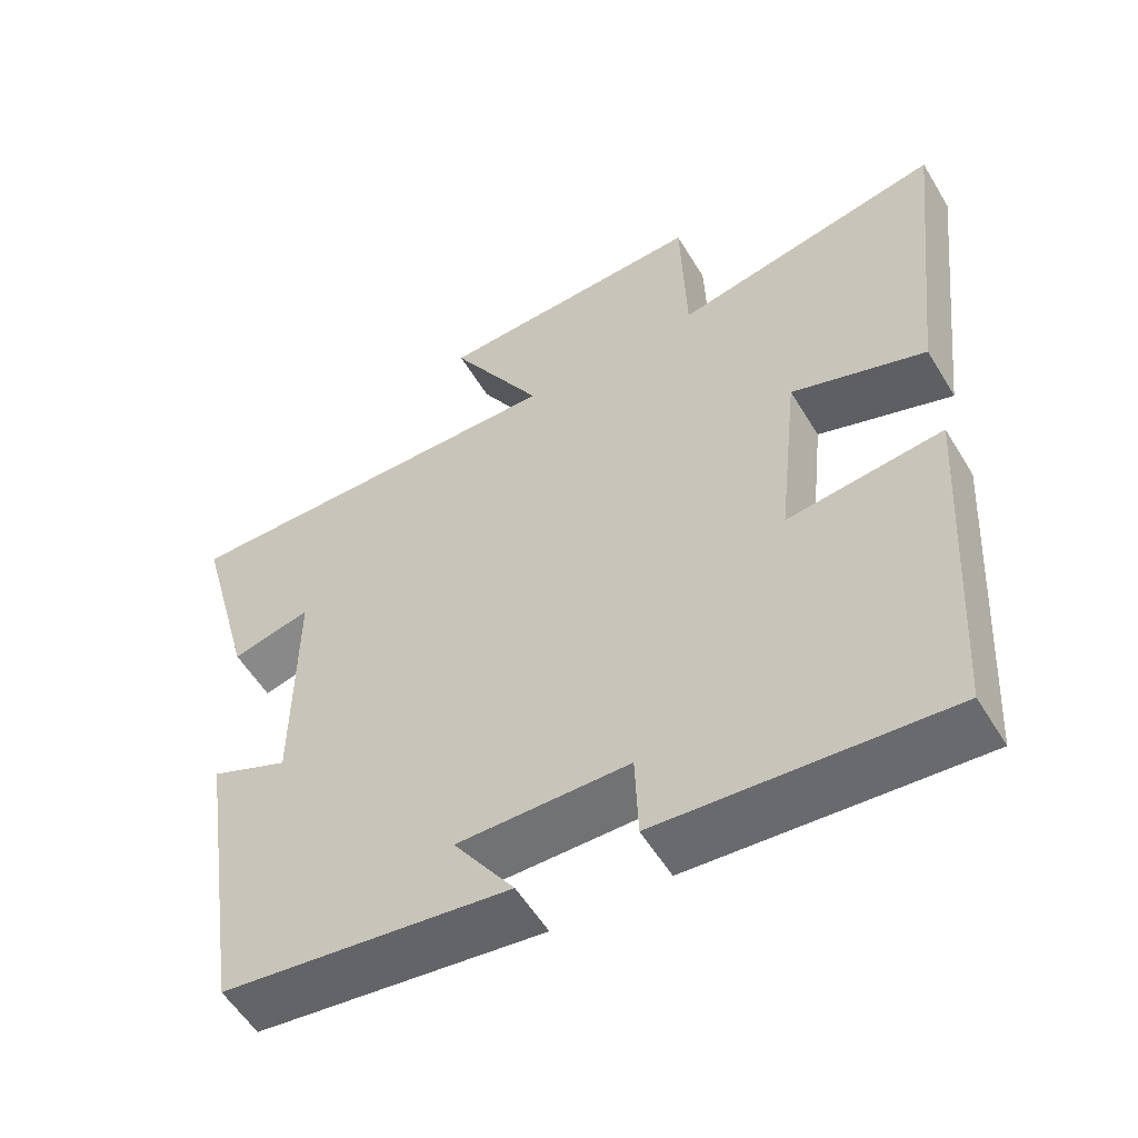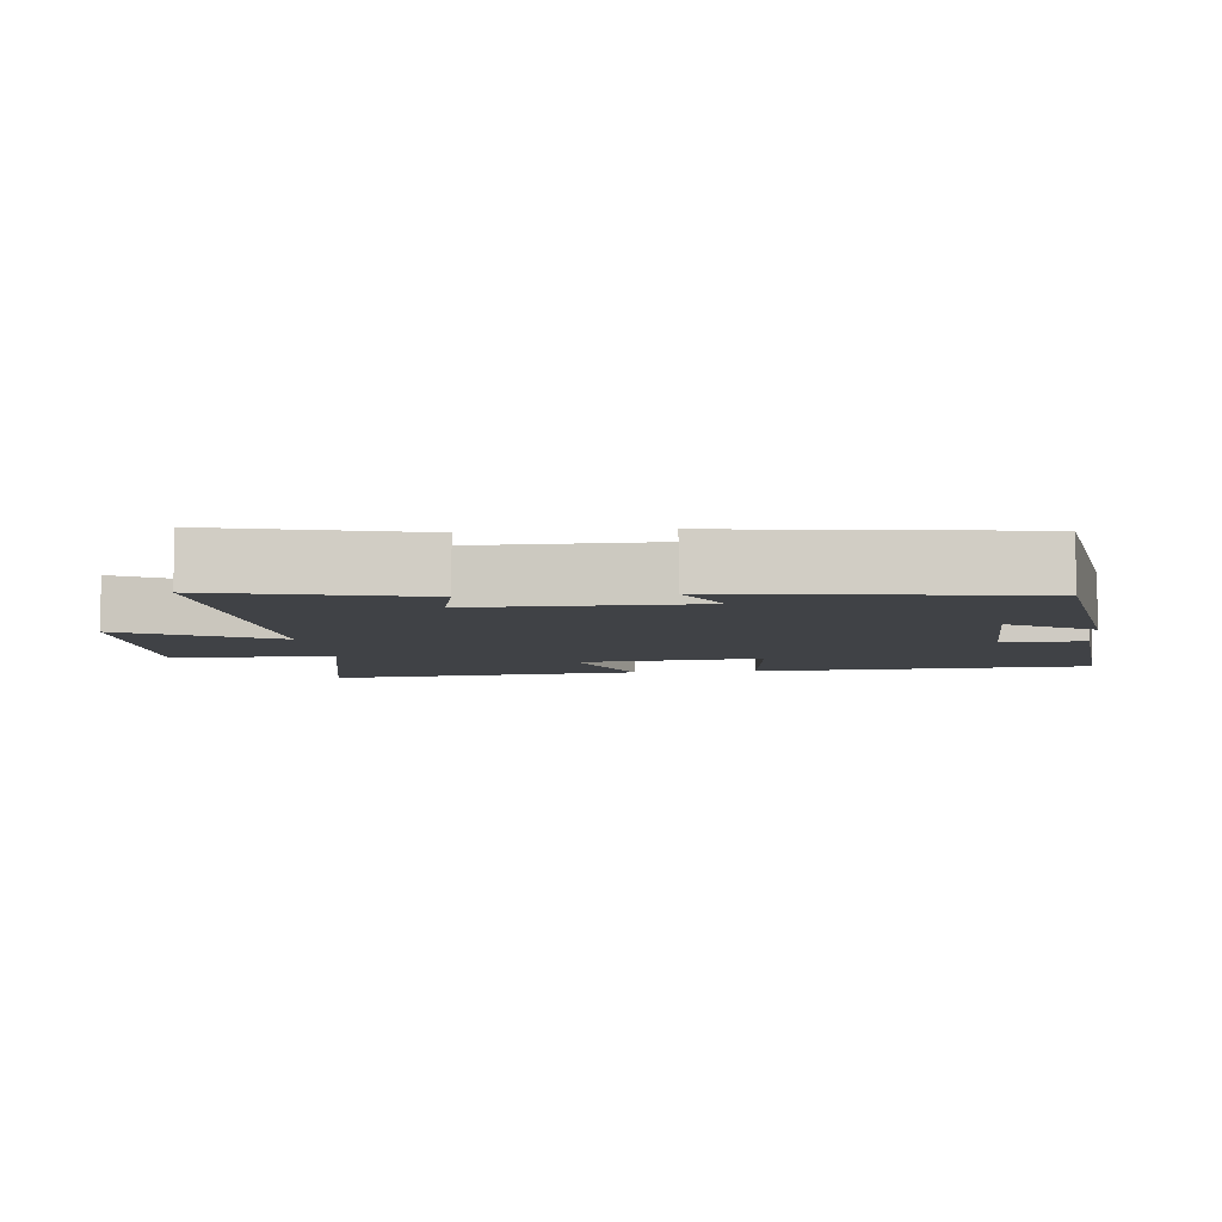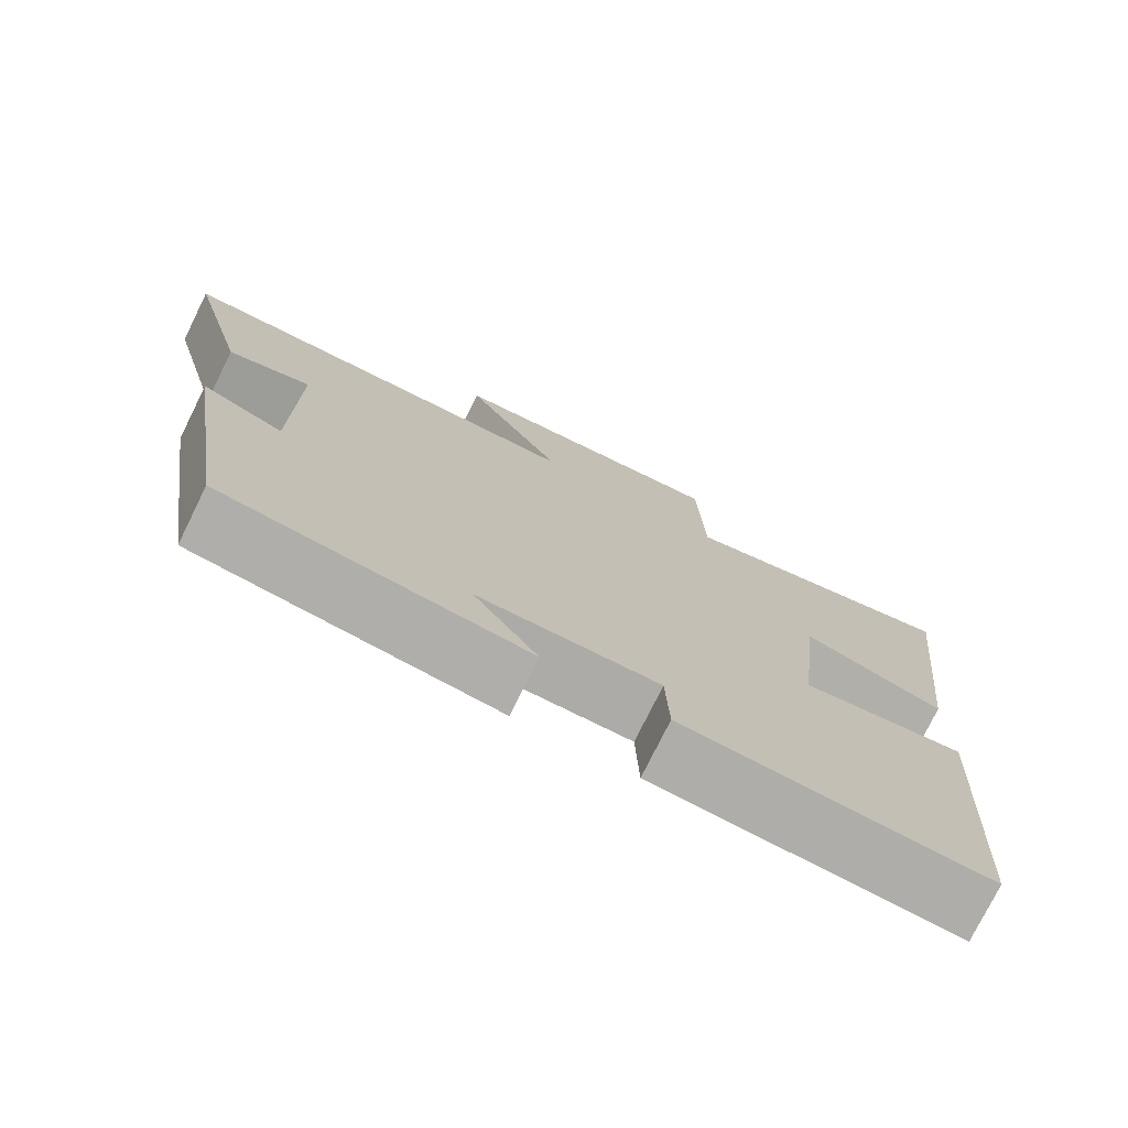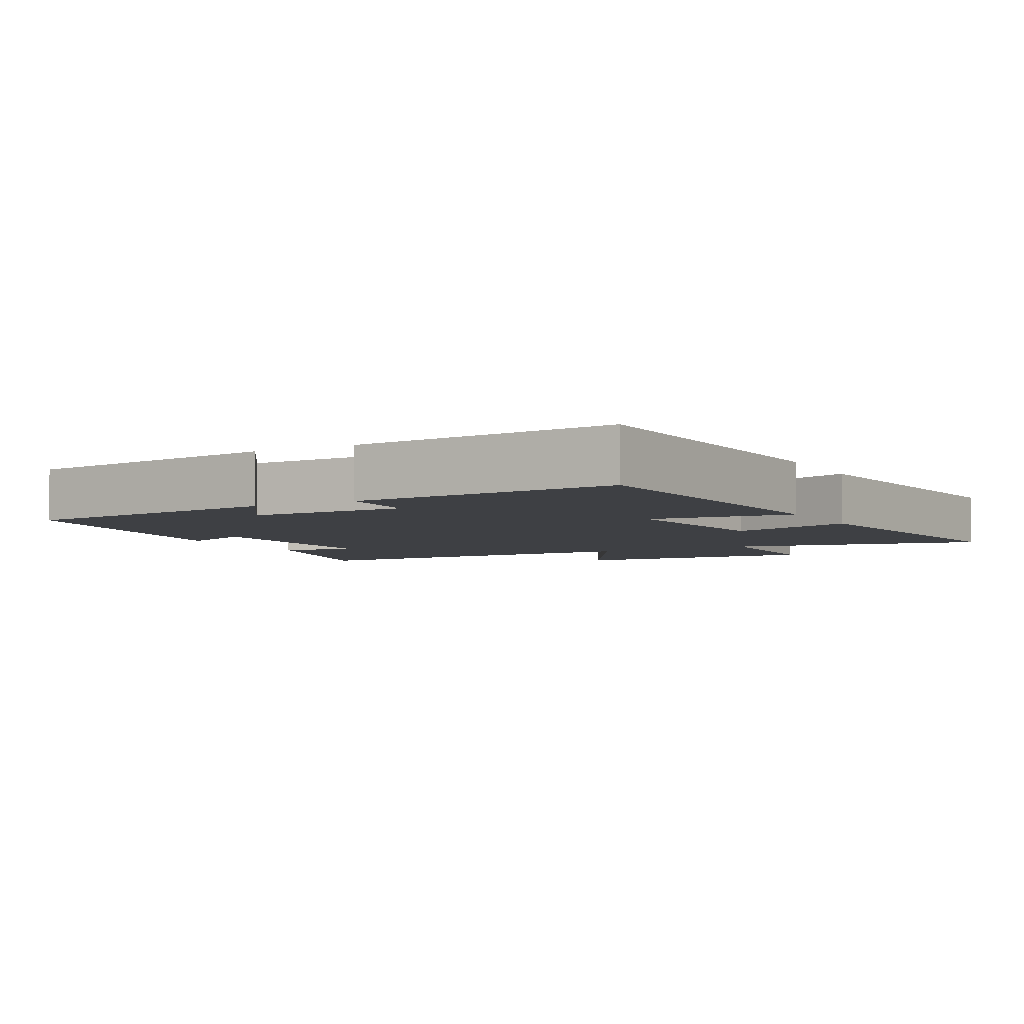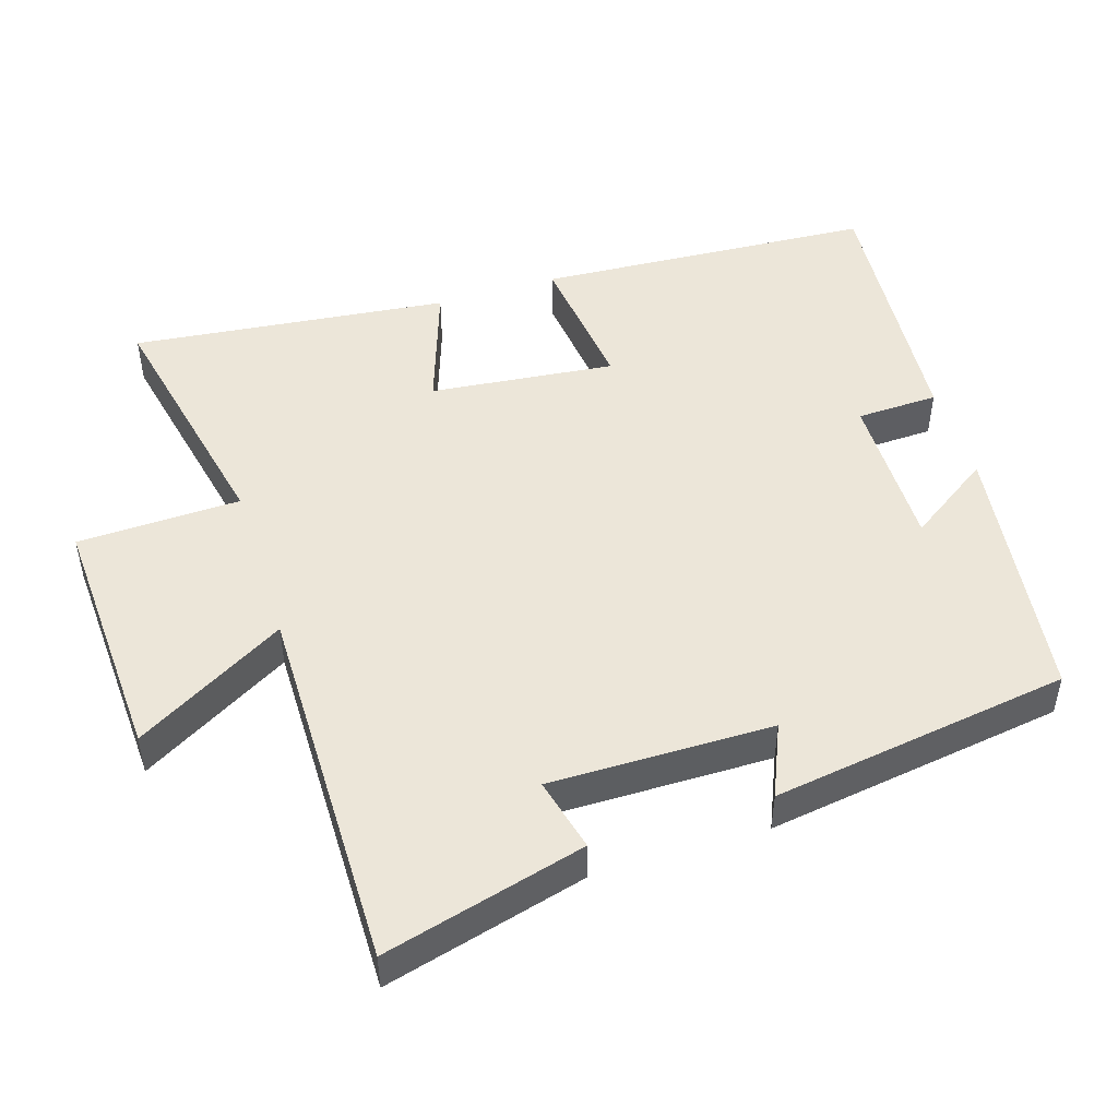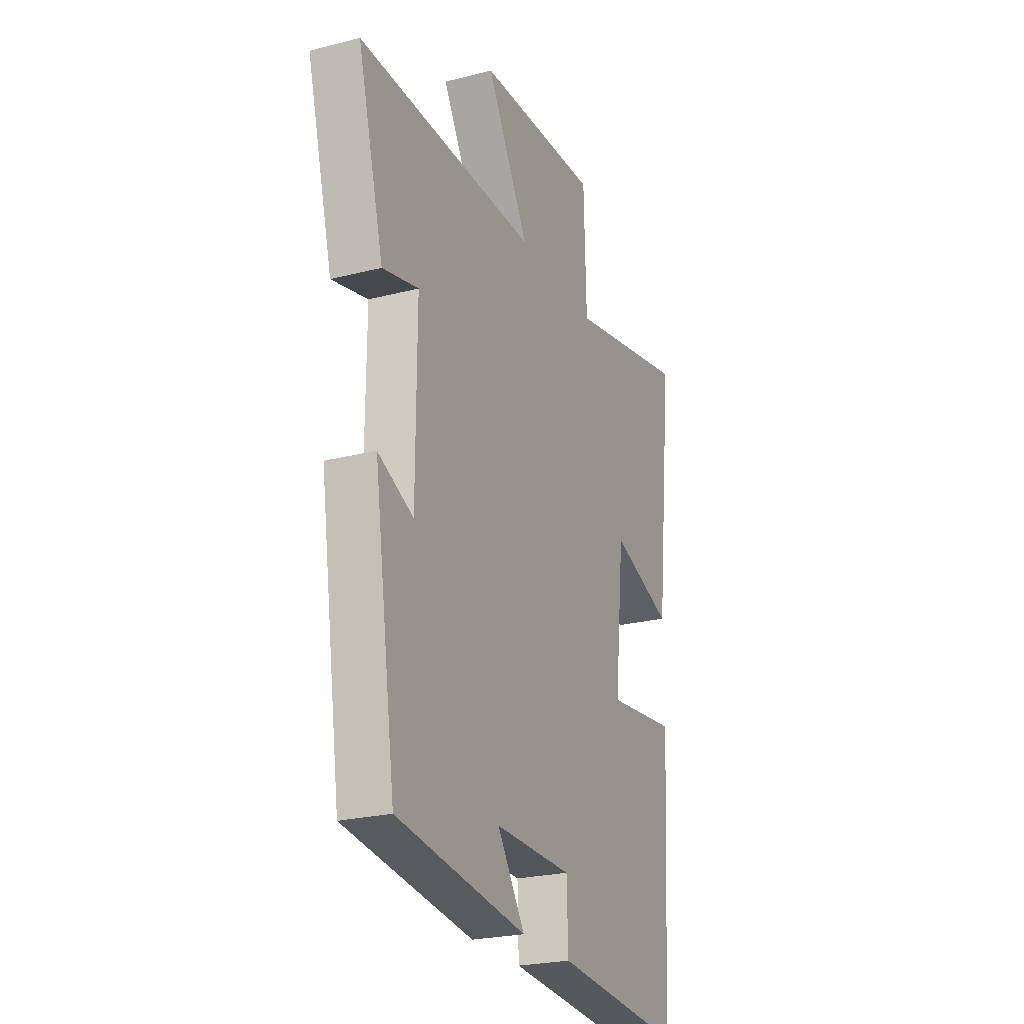
<metadata>
{"format":"obj","ext":"obj","renderer":"f3d","projection":"perspective","resolution":1024,"background":"white","views":[{"elev":-55.7,"azim":-149.2,"up":"+Z"},{"elev":-6.1,"azim":96.6,"up":"+Y"},{"elev":-76.1,"azim":153.7,"up":"+Z"},{"elev":-4.8,"azim":-151.4,"up":"+Y"},{"elev":48.6,"azim":72.5,"up":"+Y"},{"elev":-24.2,"azim":113.0,"up":"+Z"}]}
</metadata>
<code>
v 0.437 0.07 -0.451
v 0.058 0.07 -0.5
v 0.138 0.07 -0.382
v -0.088 0.07 -0.384
v -0.092 0.07 -0.5
v -0.471 0.07 -0.529
v -0.5 0.07 -0.05
v -0.294 0.07 -0.075
v -0.322 0.07 0.187
v -0.5 0.07 0.126
v -0.55 0.07 0.576
v -0.193 0.07 0.5
v -0.186 0.07 0.731
v 0.172 0.07 0.713
v 0.049 0.07 0.5
v 0.576 0.07 0.504
v 0.5 0.07 0.218
v 0.395 0.07 0.244
v 0.397 0.07 -0.072
v 0.5 0.07 -0.028
v 0.437 0 -0.451
v 0.058 0 -0.5
v 0.138 0 -0.382
v -0.088 0 -0.384
v -0.092 0 -0.5
v -0.471 0 -0.529
v -0.5 0 -0.05
v -0.294 0 -0.075
v -0.322 0 0.187
v -0.5 0 0.126
v -0.55 0 0.576
v -0.193 0 0.5
v -0.186 0 0.731
v 0.172 0 0.713
v 0.049 0 0.5
v 0.576 0 0.504
v 0.5 0 0.218
v 0.395 0 0.244
v 0.397 0 -0.072
v 0.5 0 -0.028
f 1 2 3
f 20 1 3
f 19 20 3
f 18 19 3 4
f 15 16 17 18
f 15 18 4
f 12 13 14 15
f 12 15 4
f 9 10 11 12
f 12 4 5
f 9 12 5
f 8 9 5
f 5 6 7 8
f 23 22 21
f 23 21 40
f 23 40 39
f 24 23 39 38
f 38 37 36 35
f 24 38 35
f 35 34 33 32
f 24 35 32
f 32 31 30 29
f 25 24 32
f 25 32 29
f 25 29 28
f 28 27 26 25
f 1 21 22 2
f 2 22 23 3
f 3 23 24 4
f 4 24 25 5
f 5 25 26 6
f 6 26 27 7
f 7 27 28 8
f 8 28 29 9
f 9 29 30 10
f 10 30 31 11
f 11 31 32 12
f 12 32 33 13
f 13 33 34 14
f 14 34 35 15
f 15 35 36 16
f 16 36 37 17
f 17 37 38 18
f 18 38 39 19
f 19 39 40 20
f 20 40 21 1

</code>
